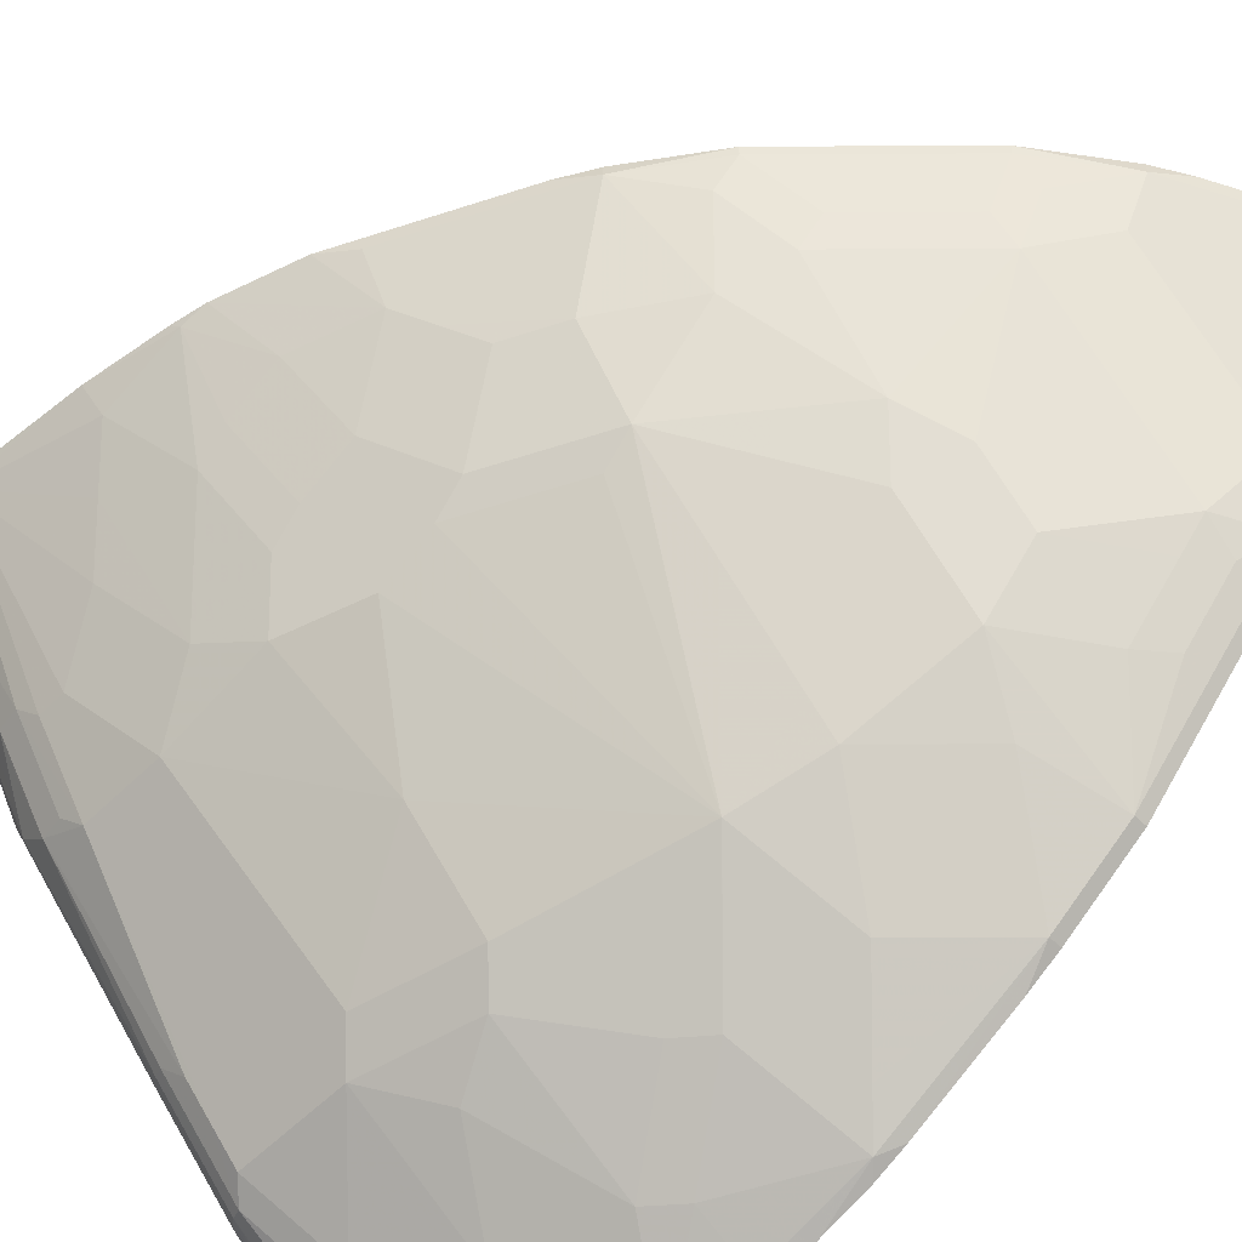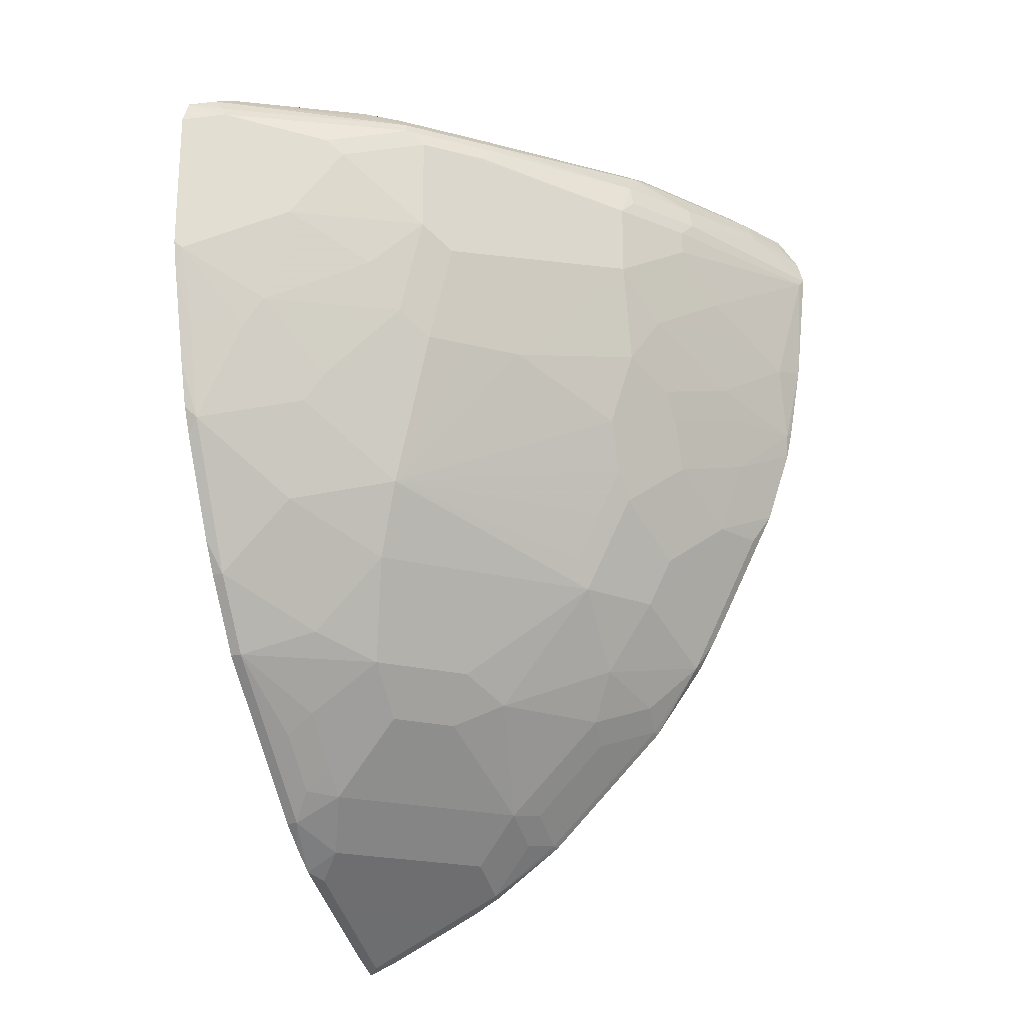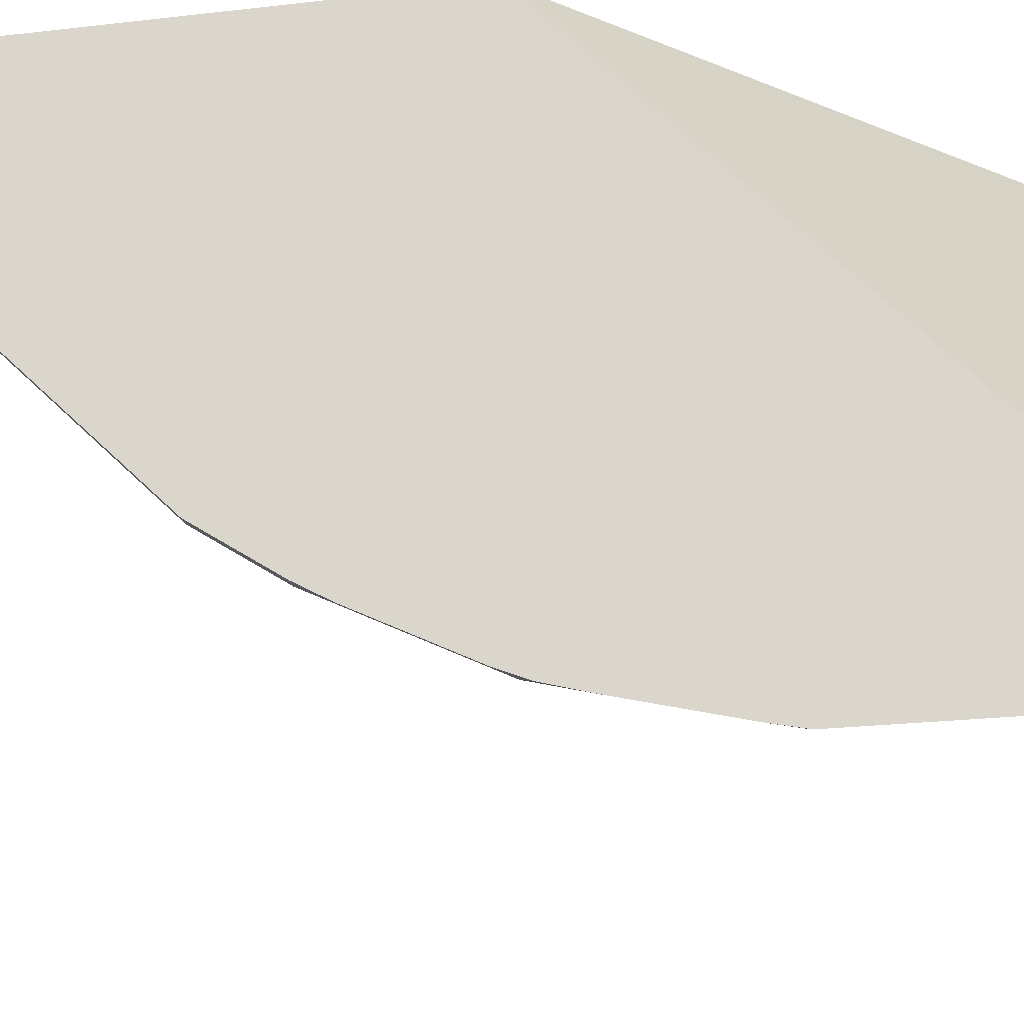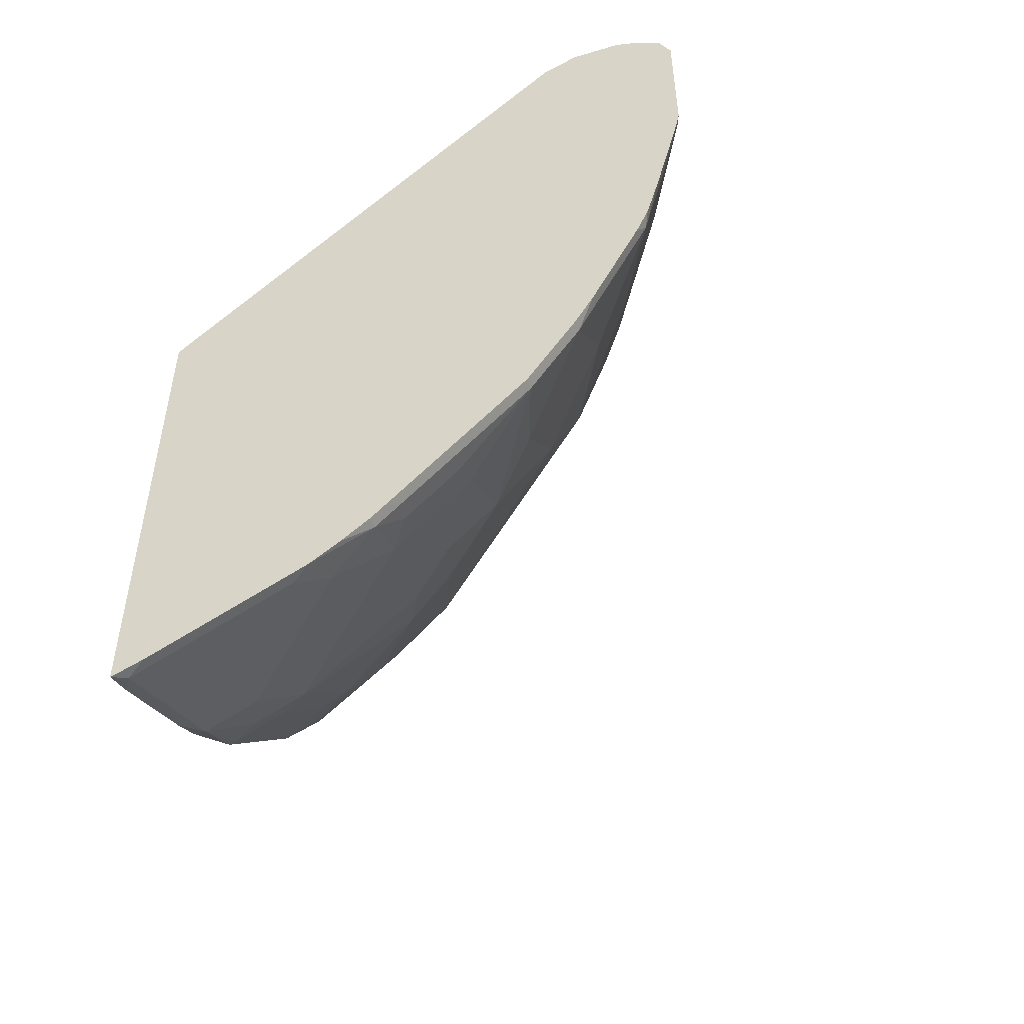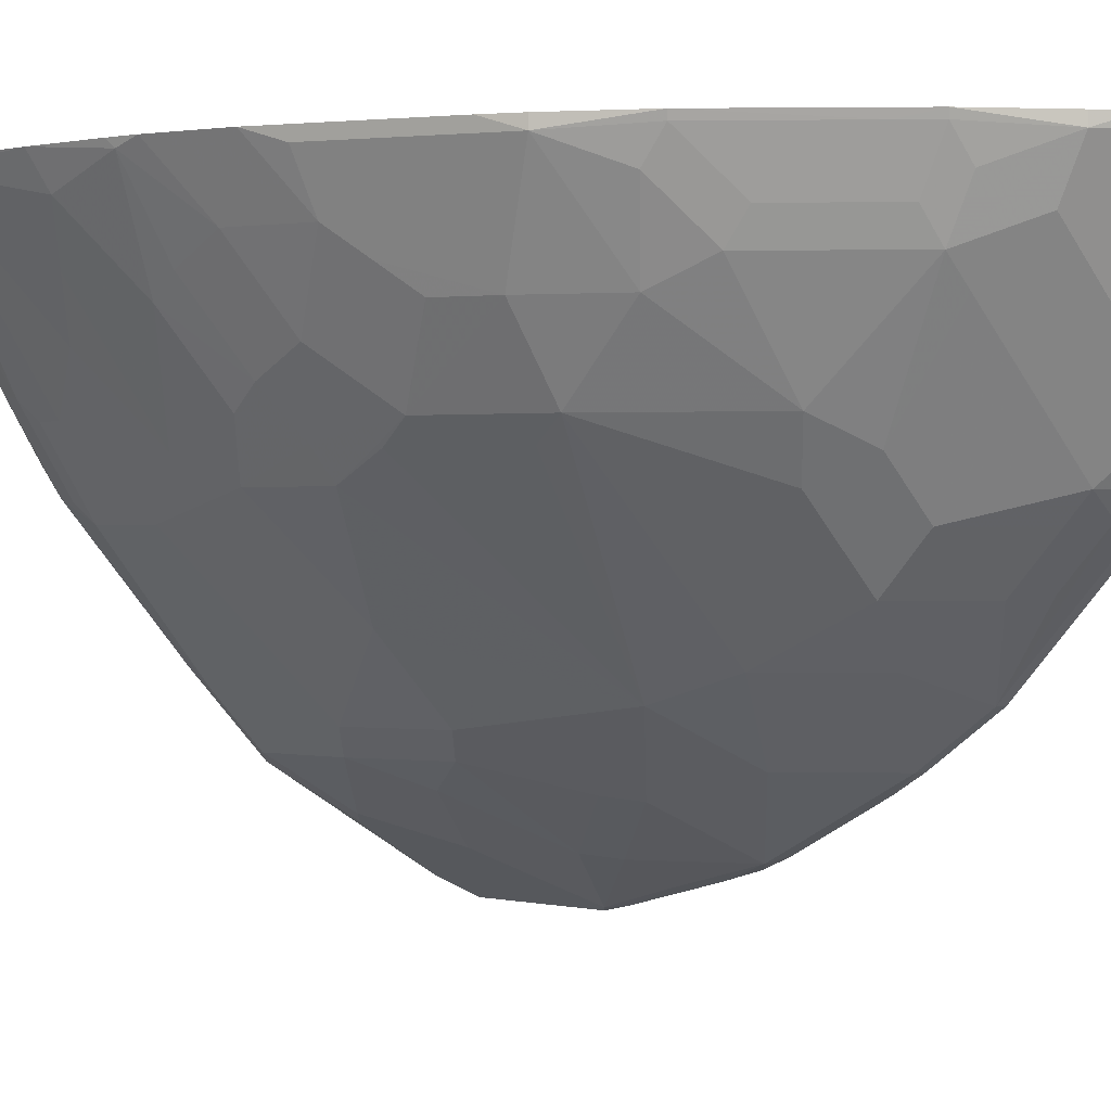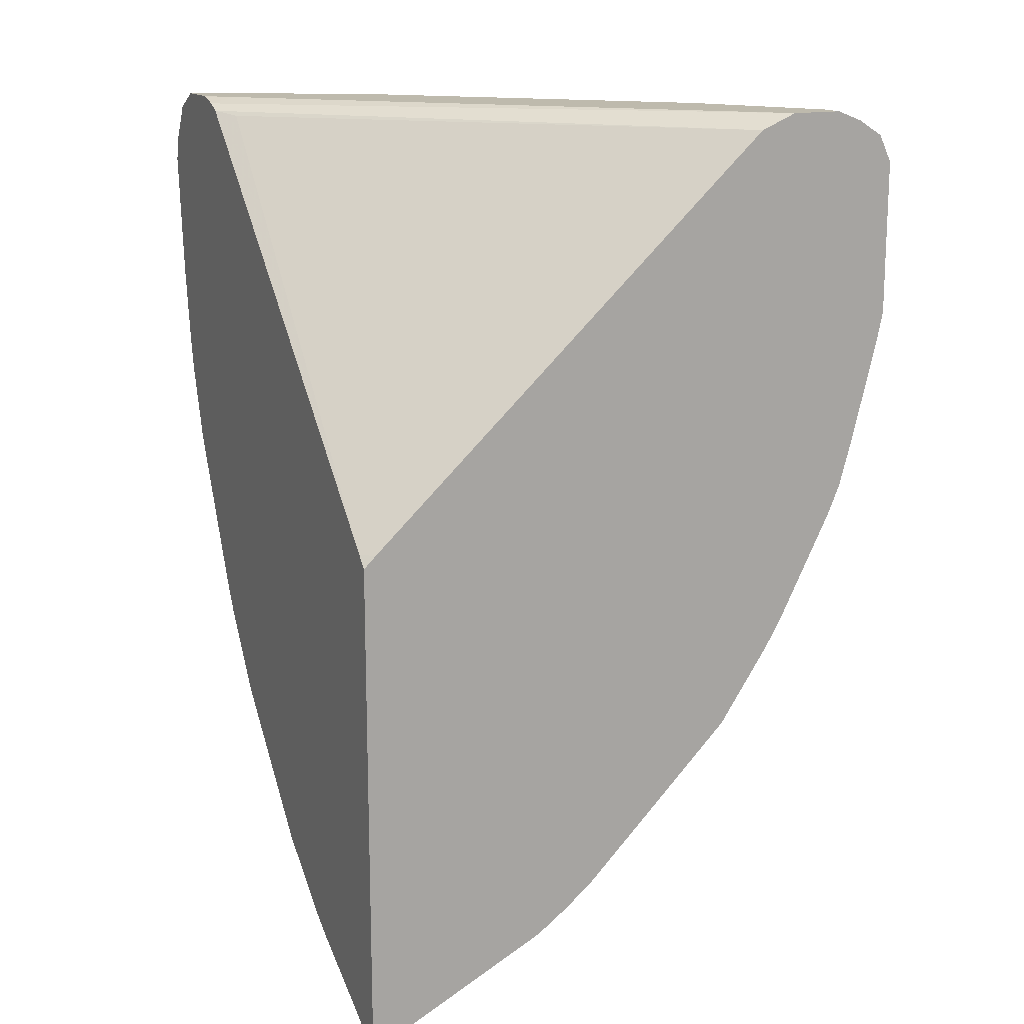
<metadata>
{"format":"obj","ext":"obj","renderer":"f3d","projection":"perspective","resolution":1024,"background":"white","views":[{"elev":-58.1,"azim":-44.7,"up":"+Z"},{"elev":-21.3,"azim":-159.8,"up":"+Y"},{"elev":-22.8,"azim":101.4,"up":"+Z"},{"elev":-50.5,"azim":108.0,"up":"+Y"},{"elev":-0.3,"azim":-42.8,"up":"+Z"},{"elev":15.4,"azim":65.1,"up":"+Y"}]}
</metadata>
<code>
v -0.7572 0.3786 -0.3793
v -0.7771 0.3786 -0.3793
v -0.7538 0.3779 -0.3793
v -0.7373 0.3786 -0.3986
v -0.7771 0.3786 -0.4185
v -0.797 0.3783 -0.3793
v -0.7379 0.3739 -0.3793
v -0.3994 0.3786 -0.7372
v -0.7173 0.3786 -0.5181
v -0.7871 0.3736 -0.4284
v -0.807 0.3736 -0.3886
v -0.7977 0.3783 -0.3793
v -0.7273 0.3686 -0.3793
v -0.3994 0.3668 -0.7092
v -0.3994 0.3786 -0.7771
v -0.5779 0.3786 -0.6576
v -0.548 0.3736 -0.7074
v -0.7273 0.3736 -0.5281
v -0.8037 0.3653 -0.4185
v -0.8101 0.3721 -0.3793
v -0.8234 0.3651 -0.3793
v -0.7107 0.3653 -0.3919
v -0.4085 0.06968 -0.3793
v -0.3994 0.06968 -0.3886
v -0.4185 0.3786 -0.7771
v -0.3994 0.3711 -0.7967
v -0.5181 0.3786 -0.7173
v -0.5281 0.3736 -0.7273
v -0.5779 0.3661 -0.6974
v -0.6177 0.3661 -0.6576
v -0.7273 0.3636 -0.548
v -0.7439 0.3653 -0.5181
v -0.797 0.3587 -0.4384
v -0.807 0.3537 -0.4284
v -0.8269 0.3537 -0.3886
v -0.8238 0.3645 -0.3793
v -0.3994 0.06062 -0.3793
v -0.4284 0.3736 -0.7871
v -0.3994 0.3709 -0.7973
v -0.4185 0.3653 -0.8037
v -0.5181 0.3653 -0.7439
v -0.548 0.3636 -0.7273
v -0.5579 0.3661 -0.7173
v -0.5679 0.3537 -0.7273
v -0.6078 0.3537 -0.6875
v -0.6277 0.3537 -0.6675
v -0.7373 0.3587 -0.538
v -0.7273 0.3437 -0.5679
v -0.7671 0.3437 -0.5081
v -0.8103 0.3454 -0.4318
v -0.8303 0.3454 -0.3919
v -0.8413 0.3367 -0.3793
v -0.3994 -0.3333 -0.3793
v -0.3994 0.3591 -0.8161
v -0.3994 0.3583 -0.8166
v -0.4284 0.3537 -0.807
v -0.5713 0.3454 -0.7306
v -0.5912 0.3454 -0.7107
v -0.631 0.3454 -0.6708
v -0.7506 0.3454 -0.5314
v -0.6243 0.3321 -0.6841
v -0.724 0.3121 -0.5845
v -0.7306 0.3254 -0.5712
v -0.7705 0.3254 -0.5115
v -0.8465 0.3181 -0.3793
v -0.4231 -0.3234 -0.3793
v -0.3994 -0.3333 -0.3795
v -0.3994 0.3578 -0.817
v -0.4318 0.3454 -0.8103
v -0.5115 0.3254 -0.7705
v -0.5248 0.3121 -0.7638
v -0.5845 0.3321 -0.724
v -0.6045 0.3321 -0.7041
v -0.7638 0.3121 -0.5247
v -0.724 0.2524 -0.5845
v -0.8435 0.3121 -0.3853
v -0.8366 0.2195 -0.3793
v -0.4085 -0.3287 -0.3886
v -0.5028 -0.2836 -0.3793
v -0.4882 -0.2889 -0.3886
v -0.3994 -0.3234 -0.4031
v -0.3994 0.3378 -0.8265
v -0.4982 0.3188 -0.7771
v -0.4849 0.2524 -0.7838
v -0.5845 0.2524 -0.724
v -0.6045 0.2325 -0.7041
v -0.7638 0.2922 -0.5247
v -0.6443 0.1527 -0.6443
v -0.724 0.1727 -0.5646
v -0.7439 0.2125 -0.5447
v -0.7837 0.2524 -0.4849
v -0.8037 0.2325 -0.4451
v -0.8236 0.2125 -0.4052
v -0.8236 0.1527 -0.3853
v -0.8266 0.1587 -0.3793
v -0.4085 -0.2889 -0.4683
v -0.5281 -0.269 -0.3793
v -0.5281 -0.269 -0.3886
v -0.4882 -0.2491 -0.4683
v -0.3994 -0.2835 -0.4828
v -0.4849 0.3121 -0.7838
v -0.3994 0.2183 -0.8265
v -0.4052 0.2125 -0.8236
v -0.465 0.1727 -0.7838
v -0.5447 0.2125 -0.7439
v -0.5646 0.1727 -0.724
v -0.5845 0.1527 -0.7041
v -0.6045 0.1527 -0.6841
v -0.548 0.02989 -0.6875
v -0.704 0.1129 -0.5646
v -0.7439 0.1527 -0.5247
v -0.7207 0.1162 -0.5414
v -0.7472 0.1295 -0.5081
v -0.7837 0.1727 -0.465
v -0.7871 0.1494 -0.4483
v -0.7871 0.1095 -0.4284
v -0.8216 0.1348 -0.3793
v -0.4683 -0.2491 -0.4882
v -0.4085 -0.269 -0.5081
v -0.5857 -0.227 -0.3793
v -0.5281 -0.2491 -0.4284
v -0.5845 -0.2258 -0.3853
v -0.5679 -0.2291 -0.4085
v -0.548 -0.2092 -0.4683
v -0.3994 -0.2636 -0.5226
v -0.3994 0.1947 -0.8215
v -0.4085 0.1494 -0.807
v -0.4484 0.1494 -0.7871
v -0.4882 0.08961 -0.7472
v -0.5048 0.1129 -0.7439
v -0.548 0.1494 -0.7273
v -0.5679 0.1295 -0.7074
v -0.548 0.08961 -0.7074
v -0.5281 0.04975 -0.7074
v -0.4284 0.04975 -0.7671
v -0.4683 0.01003 -0.7273
v -0.5281 -0.02983 -0.6675
v -0.548 -0.02983 -0.6476
v -0.6078 -0.02983 -0.5879
v -0.6675 -0.02983 -0.5281
v -0.6642 -0.006628 -0.5447
v -0.6841 0.03316 -0.5447
v -0.704 0.07302 -0.5447
v -0.7074 0.04975 -0.5281
v -0.7472 0.08961 -0.4882
v -0.7671 0.04975 -0.4284
v -0.8017 0.07505 -0.3793
v -0.4284 -0.2491 -0.5281
v -0.4683 -0.2092 -0.548
v -0.6045 -0.2059 -0.3853
v -0.6853 -0.1274 -0.3793
v -0.5679 -0.2092 -0.4483
v -0.5845 -0.2059 -0.4251
v -0.548 -0.1494 -0.548
v -0.5081 -0.1494 -0.5879
v -0.4085 -0.2291 -0.5679
v -0.3994 -0.2469 -0.5458
v -0.3994 0.115 -0.8016
v -0.4085 0.06968 -0.7871
v -0.4085 -0.04976 -0.7273
v -0.4683 -0.08962 -0.6675
v -0.5081 -0.1096 -0.6277
v -0.548 -0.1096 -0.5879
v -0.7074 -0.02983 -0.4683
v -0.5679 -0.1096 -0.5679
v -0.5878 -0.1295 -0.5281
v -0.6675 -0.08962 -0.4683
v -0.7273 0.01003 -0.4683
v -0.7472 0.02989 -0.4483
v -0.7472 -0.02983 -0.3886
v -0.7871 0.04975 -0.3886
v -0.7818 0.03518 -0.3793
v -0.4484 -0.2092 -0.5679
v -0.6045 -0.1859 -0.4251
v -0.6841 -0.1261 -0.3853
v -0.7273 -0.06969 -0.3793
v -0.7273 -0.06969 -0.3886
v -0.6078 -0.1693 -0.4483
v -0.4484 -0.1893 -0.5879
v -0.3994 -0.2291 -0.5679
v -0.4251 -0.2059 -0.5845
v -0.4085 -0.2092 -0.5879
v -0.3994 -0.2201 -0.577
v -0.3994 0.07881 -0.7916
v -0.3994 0.05518 -0.7816
v -0.3994 -0.04976 -0.7273
v -0.4085 -0.1096 -0.6875
v -0.3994 -0.0244 -0.7418
v -0.4484 -0.1494 -0.6277
v -0.6476 -0.1295 -0.4483
v -0.6875 -0.1096 -0.4085
v -0.7619 -0.004607 -0.3793
v -0.6443 -0.1461 -0.4251
v -0.7419 -0.04447 -0.3793
v -0.4251 -0.166 -0.6243
v -0.3994 -0.2001 -0.5969
v -0.3994 -0.1096 -0.6875
f 109 133 129
f 109 129 134
f 109 134 135
f 109 139 140
f 109 136 137
f 109 137 138
f 109 138 139
f 103 128 104
f 109 135 136
f 109 132 133
f 106 129 131
f 107 132 109
f 106 132 107
f 106 131 132
f 106 130 129
f 104 130 106
f 104 129 130
f 104 128 129
f 104 106 105
f 109 140 141
f 107 109 108
f 109 141 142
f 116 145 146
f 109 143 110
f 103 127 128
f 122 174 153
f 122 150 174
f 121 152 124
f 120 151 150
f 120 150 122
f 119 148 125
f 118 149 148
f 118 124 149
f 109 142 143
f 118 148 119
f 116 146 117
f 113 115 114
f 113 116 115
f 113 145 116
f 112 144 145
f 112 145 113
f 111 113 114
f 110 144 112
f 110 143 144
f 117 146 147
f 103 126 127
f 79 98 80
f 99 124 118
f 88 108 109
f 87 90 91
f 86 108 88
f 86 107 108
f 86 106 107
f 85 106 86
f 85 105 106
f 84 105 85
f 84 104 105
f 88 109 110
f 84 103 104
f 83 101 84
f 82 84 101
f 82 102 84
f 82 101 83
f 81 96 100
f 80 118 96
f 80 99 118
f 80 98 99
f 122 153 152
f 84 102 103
f 88 110 89
f 89 111 90
f 89 110 112
f 99 121 124
f 98 152 121
f 98 123 152
f 98 122 123
f 98 120 122
f 98 121 99
f 97 120 98
f 96 125 100
f 96 119 125
f 96 118 119
f 94 117 95
f 94 116 117
f 94 115 116
f 94 114 115
f 93 114 94
f 92 114 93
f 90 92 91
f 90 114 92
f 90 111 114
f 89 113 111
f 89 112 113
f 102 126 103
f 122 152 123
f 182 187 196
f 124 154 155
f 163 166 165
f 162 187 189
f 161 187 162
f 160 188 186
f 160 185 188
f 160 187 161
f 160 197 187
f 160 186 197
f 159 185 160
f 164 169 168
f 159 184 185
f 156 183 180
f 156 182 183
f 156 181 182
f 156 173 181
f 156 180 157
f 155 179 173
f 155 189 179
f 155 162 189
f 155 163 162
f 158 184 159
f 164 167 177
f 164 177 170
f 166 178 190
f 182 196 183
f 79 97 98
f 181 187 182
f 181 195 187
f 179 195 181
f 179 189 195
f 176 194 177
f 175 190 193
f 175 191 190
f 175 177 191
f 174 190 178
f 174 193 190
f 174 175 193
f 173 179 181
f 170 194 192
f 170 177 194
f 170 172 171
f 170 192 172
f 167 191 177
f 167 190 191
f 166 190 167
f 154 163 155
f 154 166 163
f 152 166 154
f 152 178 166
f 140 164 144
f 139 163 140
f 138 163 139
f 137 163 138
f 137 162 163
f 137 161 162
f 136 161 137
f 136 160 161
f 135 160 136
f 135 159 160
f 131 133 132
f 129 135 134
f 129 159 135
f 129 133 131
f 128 159 129
f 127 159 128
f 127 158 159
f 126 158 127
f 125 156 157
f 125 148 156
f 124 155 149
f 140 144 141
f 124 152 154
f 140 163 165
f 140 166 167
f 152 174 178
f 152 153 174
f 151 177 175
f 151 176 177
f 150 175 174
f 150 151 175
f 149 155 173
f 148 173 156
f 148 149 173
f 147 171 172
f 146 171 147
f 146 170 171
f 146 164 170
f 146 169 164
f 144 146 145
f 144 169 146
f 144 168 169
f 144 164 168
f 142 144 143
f 141 144 142
f 140 167 164
f 140 165 166
f 78 96 81
f 23 37 24
f 77 94 95
f 8 55 54
f 8 68 55
f 8 82 68
f 8 102 82
f 8 126 102
f 8 158 126
f 8 184 158
f 8 185 184
f 8 188 185
f 8 54 39
f 8 186 188
f 8 196 197
f 8 183 196
f 8 180 183
f 8 157 180
f 8 125 157
f 8 100 125
f 8 81 100
f 8 67 81
f 8 53 67
f 8 197 186
f 8 39 26
f 8 26 15
f 9 16 17
f 19 32 47
f 18 31 32
f 18 30 31
f 17 30 18
f 17 29 30
f 17 43 29
f 17 28 43
f 17 27 28
f 16 27 17
f 15 26 25
f 14 23 24
f 14 22 23
f 13 23 22
f 13 22 14
f 11 21 20
f 11 19 21
f 11 20 12
f 10 19 11
f 10 32 19
f 10 18 32
f 9 17 18
f 8 37 53
f 19 47 33
f 8 24 37
f 7 14 8
f 1 97 79
f 1 120 97
f 1 151 120
f 1 176 151
f 1 194 176
f 1 192 194
f 1 172 192
f 1 147 172
f 1 117 147
f 1 79 66
f 1 95 117
f 1 65 77
f 1 52 65
f 1 36 52
f 1 21 36
f 1 20 21
f 1 12 20
f 1 6 12
f 1 2 6
f 187 197 196
f 1 77 95
f 1 66 53
f 1 53 37
f 1 37 23
f 7 13 14
f 5 12 6
f 5 11 12
f 5 10 11
f 5 18 10
f 5 9 18
f 4 7 8
f 3 7 4
f 2 5 6
f 1 5 2
f 1 9 5
f 1 16 9
f 1 27 16
f 1 25 27
f 1 15 25
f 1 8 15
f 1 4 8
f 1 3 4
f 1 7 3
f 1 13 7
f 1 23 13
f 8 14 24
f 78 80 96
f 19 33 34
f 19 35 36
f 64 74 65
f 62 87 74
f 62 75 87
f 62 86 75
f 62 73 86
f 62 64 63
f 62 74 64
f 61 73 62
f 59 73 61
f 65 74 76
f 58 73 59
f 57 72 73
f 57 71 72
f 57 70 71
f 57 69 70
f 56 69 57
f 55 69 56
f 55 68 69
f 53 66 67
f 50 52 51
f 57 73 58
f 65 76 77
f 66 78 67
f 66 79 80
f 77 93 94
f 76 93 77
f 76 92 93
f 76 91 92
f 76 87 91
f 75 90 87
f 75 89 90
f 75 88 89
f 75 86 88
f 74 87 76
f 72 86 73
f 72 85 86
f 71 85 72
f 71 84 85
f 71 83 84
f 70 83 71
f 69 83 70
f 69 82 83
f 68 82 69
f 67 78 81
f 66 80 78
f 50 65 52
f 19 34 35
f 50 64 65
f 48 59 61
f 34 50 51
f 33 49 34
f 33 47 49
f 31 48 47
f 31 46 48
f 31 47 32
f 30 46 31
f 30 45 46
f 29 45 30
f 34 51 35
f 29 44 45
f 28 42 43
f 28 41 42
f 28 40 41
f 28 38 40
f 26 39 38
f 25 28 27
f 25 38 28
f 25 26 38
f 19 36 21
f 29 43 44
f 34 49 50
f 35 51 52
f 35 52 36
f 48 49 60
f 48 64 49
f 48 63 64
f 48 62 63
f 48 61 62
f 47 60 49
f 47 48 60
f 46 59 48
f 45 59 46
f 45 58 59
f 45 57 58
f 44 57 45
f 44 56 57
f 42 44 43
f 41 44 42
f 40 44 41
f 40 56 44
f 40 55 56
f 40 54 55
f 39 54 40
f 38 39 40
f 49 64 50
f 187 195 189

</code>
